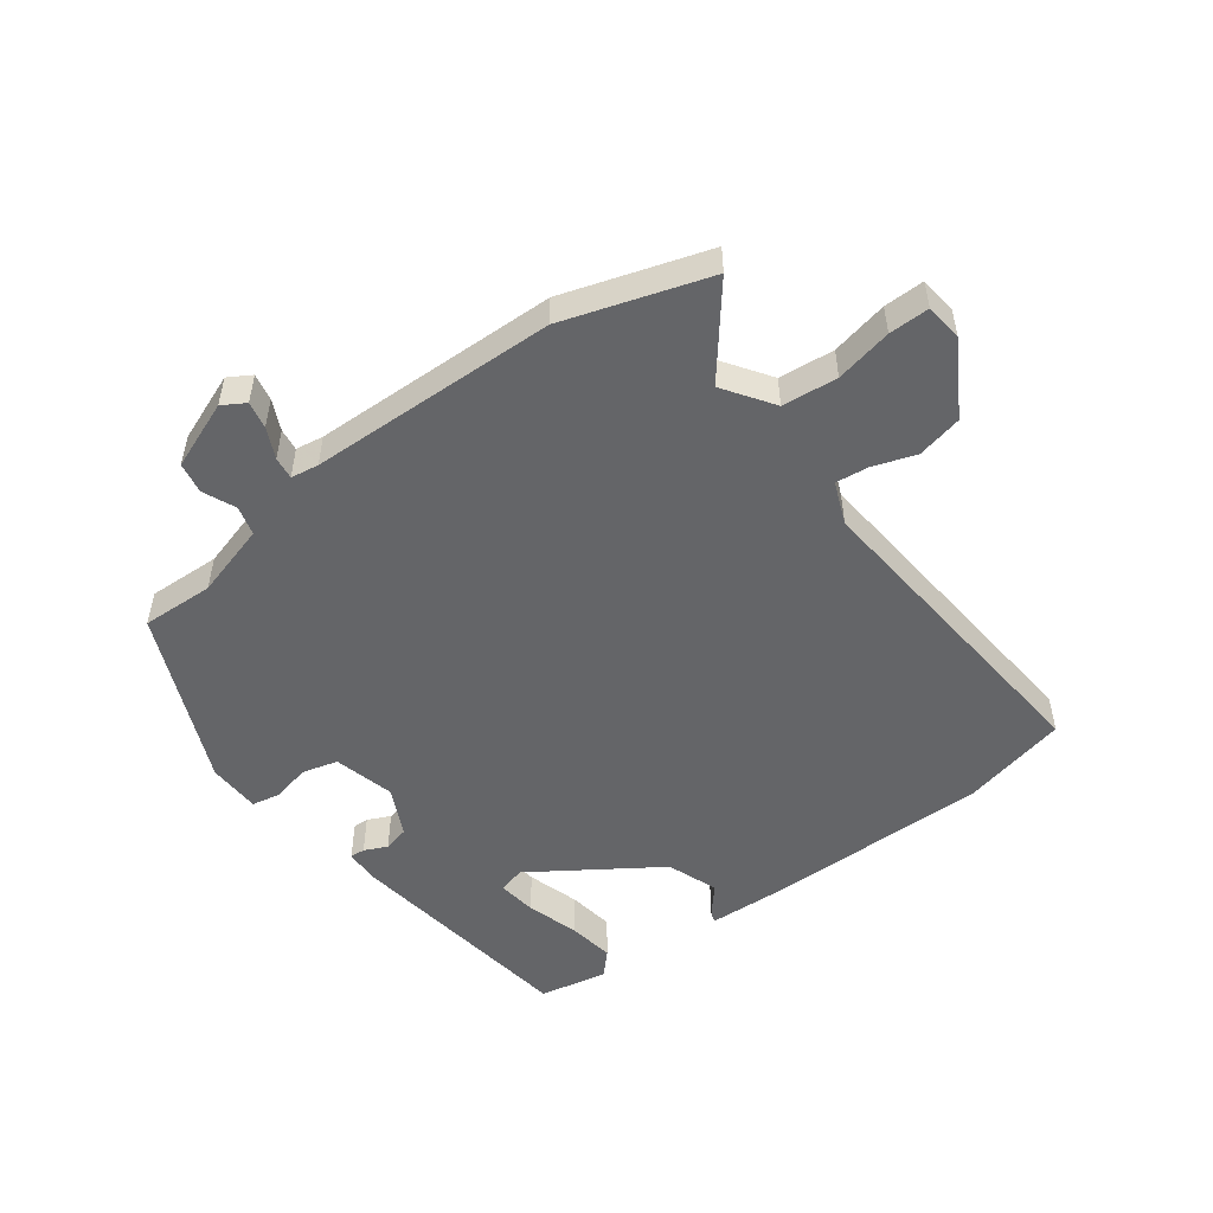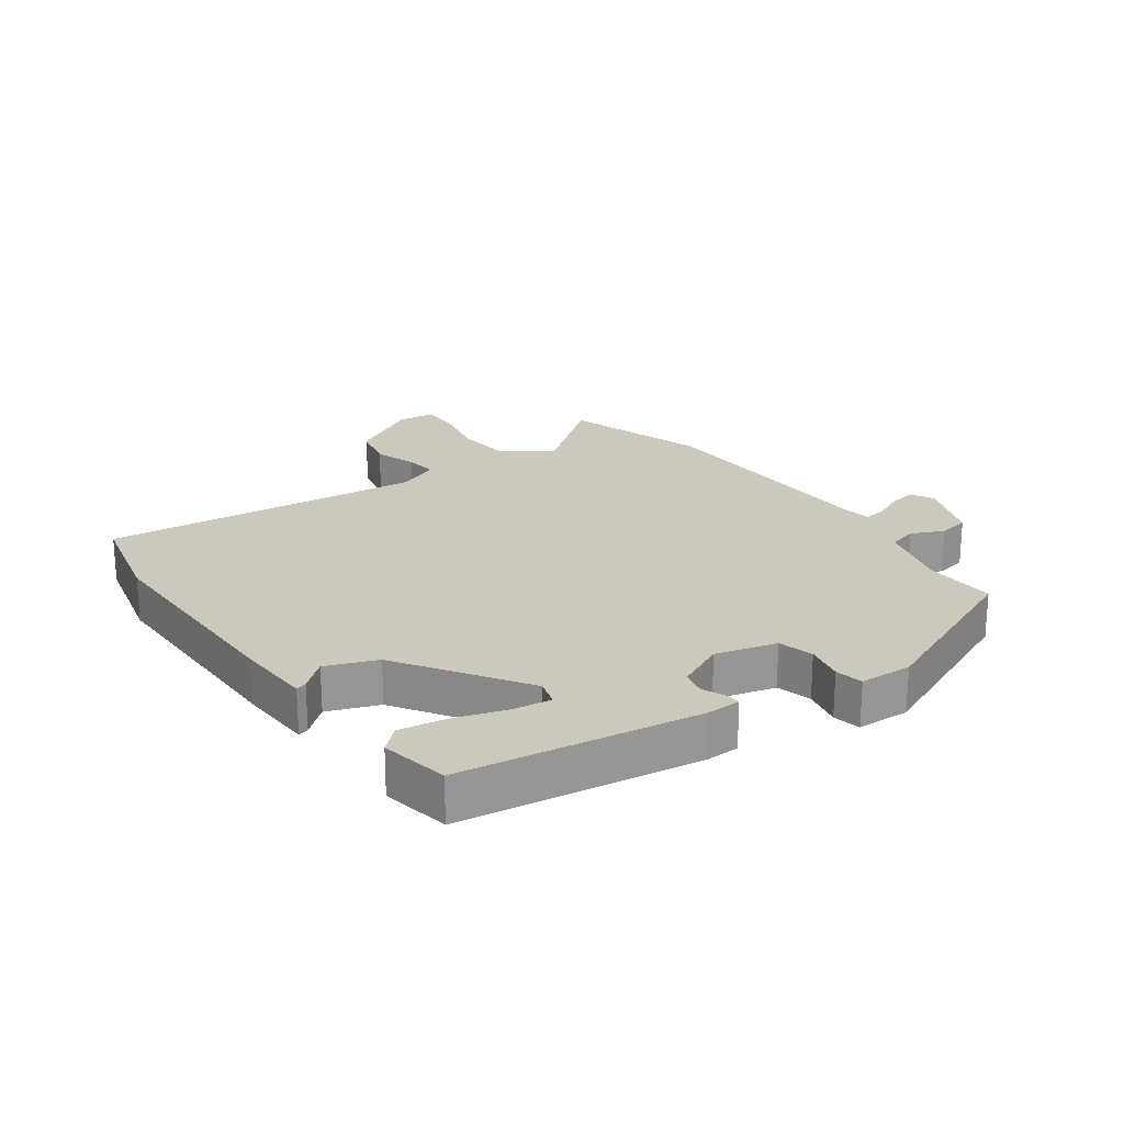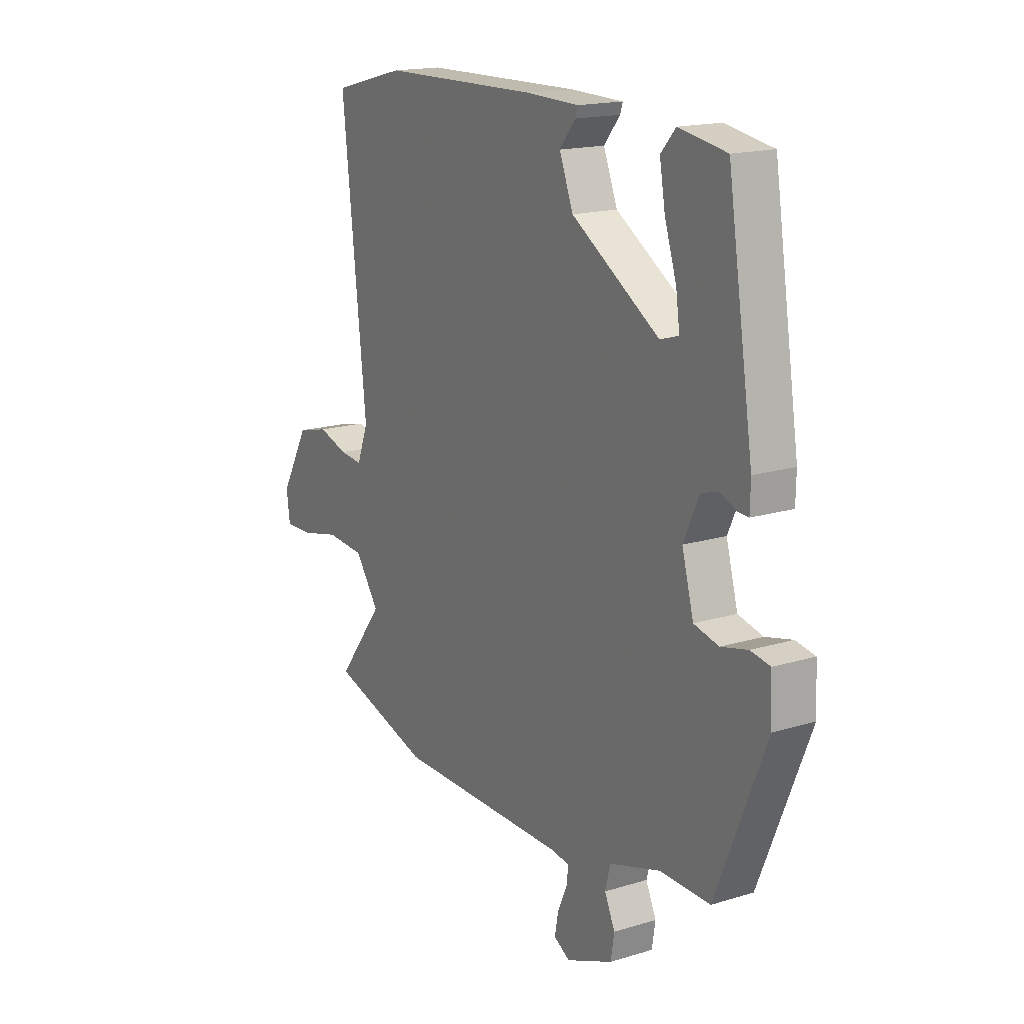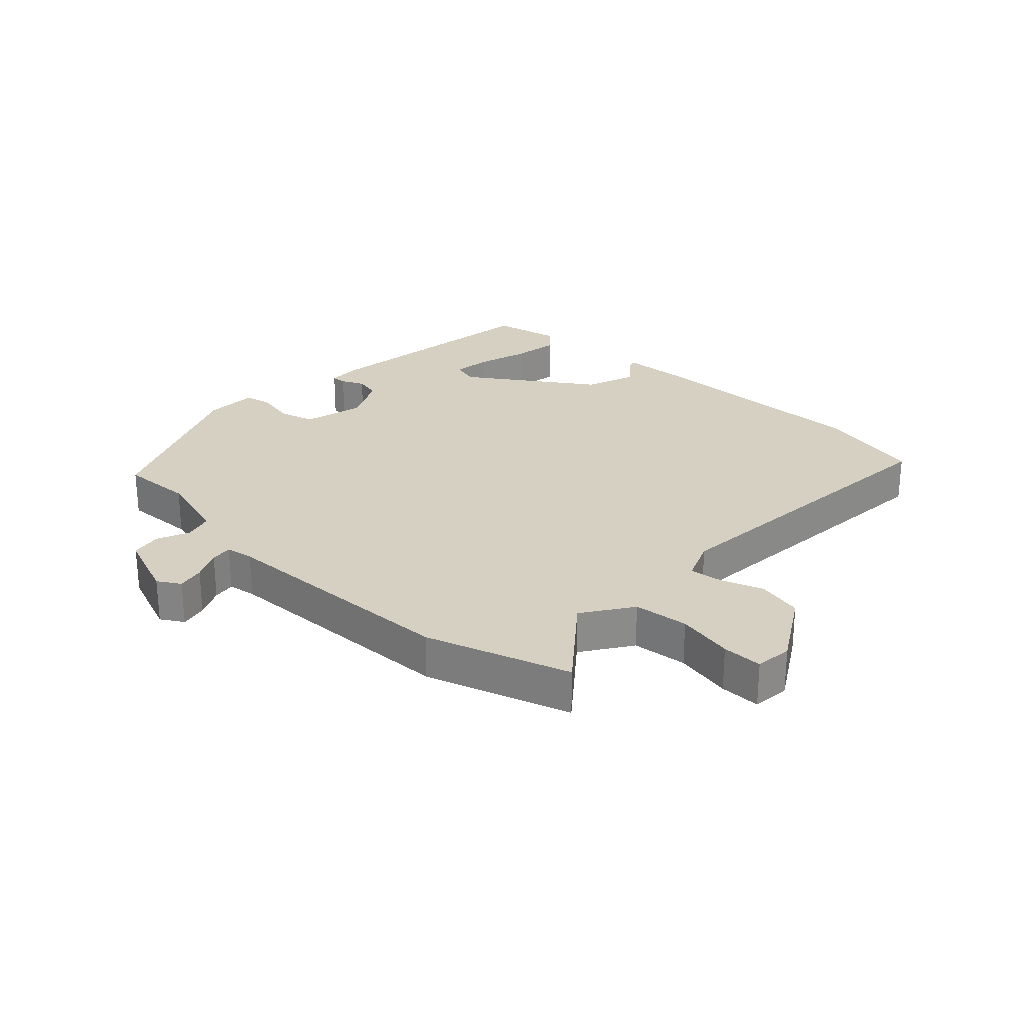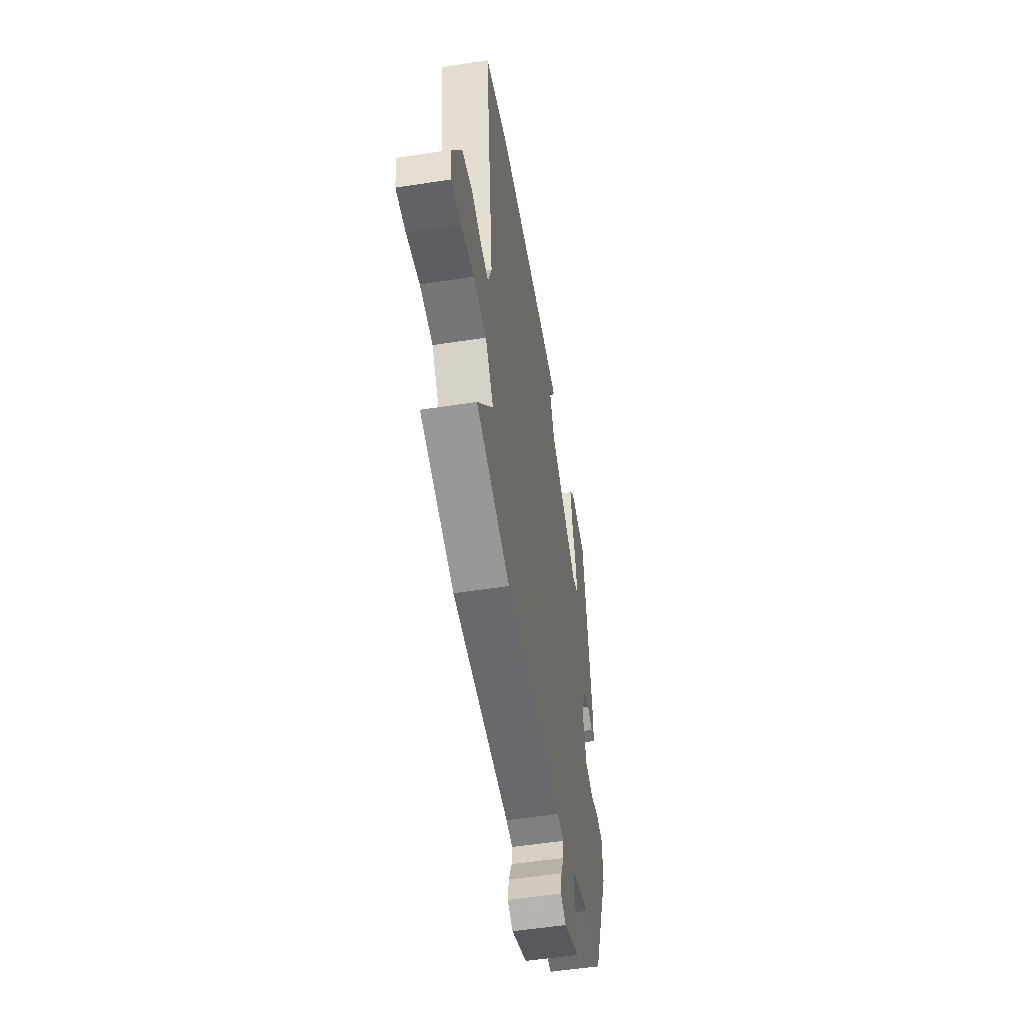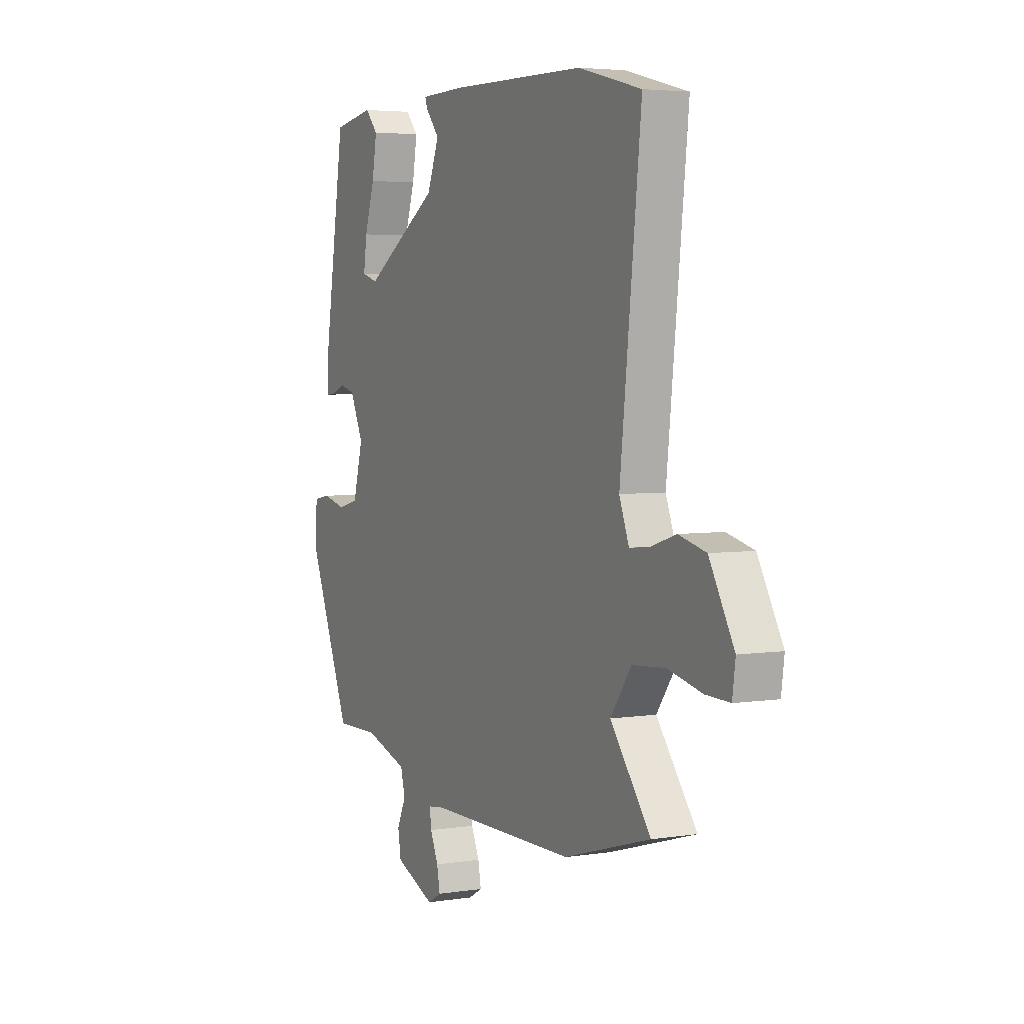
<metadata>
{"format":"obj","ext":"obj","renderer":"f3d","projection":"perspective","resolution":1024,"background":"white","views":[{"elev":-51.5,"azim":-144.6,"up":"+Y"},{"elev":22.2,"azim":53.4,"up":"+Y"},{"elev":16.9,"azim":58.4,"up":"+Z"},{"elev":26.5,"azim":-138.3,"up":"+Y"},{"elev":-52.6,"azim":-80.5,"up":"+Z"},{"elev":4.3,"azim":-116.8,"up":"+Z"}]}
</metadata>
<code>
v -0.564 0.07 0.484
v -0.395 0.07 0.527
v -0.032 0.07 0.533
v 0.091 0.07 0.53
v 0.085 0.07 0.512
v 0.048 0.07 0.467
v 0.08 0.07 0.386
v 0.283 0.07 0.257
v 0.326 0.07 0.27
v 0.317 0.07 0.332
v 0.29 0.07 0.415
v 0.277 0.07 0.49
v 0.311 0.07 0.528
v 0.421 0.07 0.509
v 0.481 0.07 0.127
v 0.48 0.07 0.073
v 0.456 0.07 0.074
v 0.419 0.07 0.09
v 0.378 0.07 0.079
v 0.342 0.07 0.001
v 0.369 0.07 -0.097
v 0.426 0.07 -0.111
v 0.488 0.07 -0.096
v 0.533 0.07 -0.104
v 0.537 0.07 -0.189
v 0.422 0.07 -0.47
v 0.306 0.07 -0.468
v 0.188 0.07 -0.505
v 0.176 0.07 -0.552
v 0.2 0.07 -0.604
v 0.192 0.07 -0.654
v 0.084 0.07 -0.699
v 0.047 0.07 -0.678
v 0.055 0.07 -0.634
v 0.077 0.07 -0.585
v 0.081 0.07 -0.549
v 0.036 0.07 -0.543
v -0.361 0.07 -0.541
v -0.594 0.07 -0.472
v -0.486 0.07 -0.331
v -0.542 0.07 -0.253
v -0.631 0.07 -0.246
v -0.722 0.07 -0.267
v -0.787 0.07 -0.269
v -0.795 0.07 -0.209
v -0.729 0.07 -0.092
v -0.656 0.07 -0.074
v -0.587 0.07 -0.096
v -0.534 0.07 -0.101
v -0.508 0.07 -0.033
v -0.564 0 0.484
v -0.395 0 0.527
v -0.032 0 0.533
v 0.091 0 0.53
v 0.085 0 0.512
v 0.048 0 0.467
v 0.08 0 0.386
v 0.283 0 0.257
v 0.326 0 0.27
v 0.317 0 0.332
v 0.29 0 0.415
v 0.277 0 0.49
v 0.311 0 0.528
v 0.421 0 0.509
v 0.481 0 0.127
v 0.48 0 0.073
v 0.456 0 0.074
v 0.419 0 0.09
v 0.378 0 0.079
v 0.342 0 0.001
v 0.369 0 -0.097
v 0.426 0 -0.111
v 0.488 0 -0.096
v 0.533 0 -0.104
v 0.537 0 -0.189
v 0.422 0 -0.47
v 0.306 0 -0.468
v 0.188 0 -0.505
v 0.176 0 -0.552
v 0.2 0 -0.604
v 0.192 0 -0.654
v 0.084 0 -0.699
v 0.047 0 -0.678
v 0.055 0 -0.634
v 0.077 0 -0.585
v 0.081 0 -0.549
v 0.036 0 -0.543
v -0.361 0 -0.541
v -0.594 0 -0.472
v -0.486 0 -0.331
v -0.542 0 -0.253
v -0.631 0 -0.246
v -0.722 0 -0.267
v -0.787 0 -0.269
v -0.795 0 -0.209
v -0.729 0 -0.092
v -0.656 0 -0.074
v -0.587 0 -0.096
v -0.534 0 -0.101
v -0.508 0 -0.033
f 45 46 47 48
f 45 48 49
f 42 43 44 45
f 41 42 45 49
f 40 41 49 50
f 37 38 39 40
f 36 37 40 50
f 32 33 34 35
f 32 35 36
f 29 30 31 32
f 28 29 32 36
f 24 25 26 27
f 22 23 24 27
f 21 22 27 28
f 20 21 28 36
f 15 16 17 18
f 15 18 19
f 14 15 19
f 10 11 12 13
f 9 10 13 14
f 3 4 5 6
f 3 6 7
f 2 3 7
f 1 2 7 8
f 36 50 1 8
f 20 36 8 9
f 9 14 19 20
f 98 97 96 95
f 99 98 95
f 95 94 93 92
f 99 95 92 91
f 100 99 91 90
f 90 89 88 87
f 100 90 87 86
f 85 84 83 82
f 86 85 82
f 82 81 80 79
f 86 82 79 78
f 77 76 75 74
f 77 74 73 72
f 78 77 72 71
f 86 78 71 70
f 68 67 66 65
f 69 68 65
f 69 65 64
f 63 62 61 60
f 64 63 60 59
f 56 55 54 53
f 57 56 53
f 57 53 52
f 58 57 52 51
f 58 51 100 86
f 59 58 86 70
f 70 69 64 59
f 1 51 52 2
f 2 52 53 3
f 3 53 54 4
f 4 54 55 5
f 5 55 56 6
f 6 56 57 7
f 7 57 58 8
f 8 58 59 9
f 9 59 60 10
f 10 60 61 11
f 11 61 62 12
f 12 62 63 13
f 13 63 64 14
f 14 64 65 15
f 15 65 66 16
f 16 66 67 17
f 17 67 68 18
f 18 68 69 19
f 19 69 70 20
f 20 70 71 21
f 21 71 72 22
f 22 72 73 23
f 23 73 74 24
f 24 74 75 25
f 25 75 76 26
f 26 76 77 27
f 27 77 78 28
f 28 78 79 29
f 29 79 80 30
f 30 80 81 31
f 31 81 82 32
f 32 82 83 33
f 33 83 84 34
f 34 84 85 35
f 35 85 86 36
f 36 86 87 37
f 37 87 88 38
f 38 88 89 39
f 39 89 90 40
f 40 90 91 41
f 41 91 92 42
f 42 92 93 43
f 43 93 94 44
f 44 94 95 45
f 45 95 96 46
f 46 96 97 47
f 47 97 98 48
f 48 98 99 49
f 49 99 100 50
f 50 100 51 1

</code>
